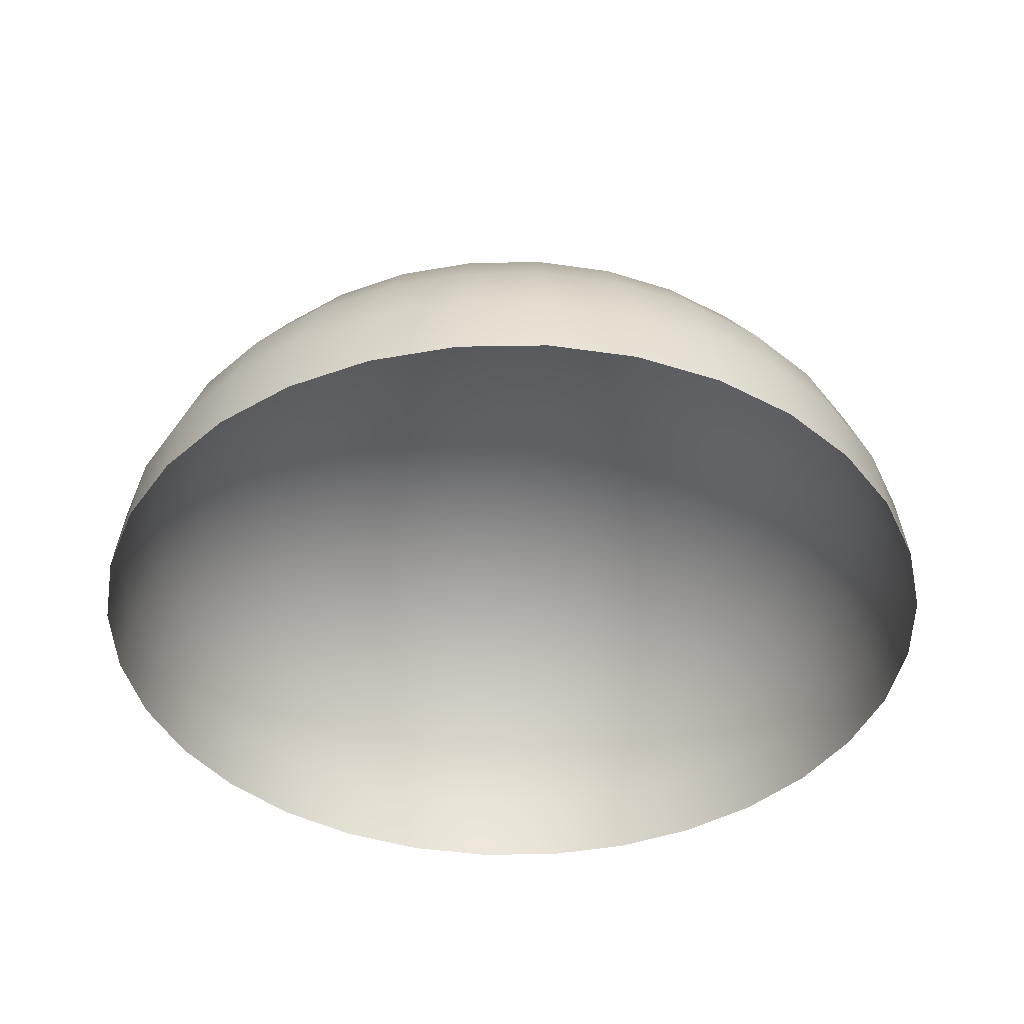
<metadata>
{"format":"obj","ext":"obj","renderer":"f3d","projection":"perspective","resolution":1024,"background":"white","views":[{"elev":-41.8,"azim":119.3,"up":"+Y"}]}
</metadata>
<code>
o mesh3/mesh3-geometry#mesh3-geometry
v 0.01599 0.04229 -0.2969
v 0.01561 0.04229 -0.3008
v -0.00395 0.0439 -0.2969
v 0.03441 0.0375 -0.3046
v 0.01447 0.04229 -0.3046
v 0.01561 0.04229 -0.293
v 0.03516 0.0375 -0.2969
v 0.03218 0.0375 -0.3119
v 0.01263 0.04229 -0.308
v 0.01447 0.04229 -0.2893
v 0.03441 0.0375 -0.2893
v 0.05174 0.02974 -0.308
v 0.04851 0.02974 -0.3187
v 0.02857 0.0375 -0.3187
v 0.01015 0.04229 -0.311
v 0.01263 0.04229 -0.2859
v 0.03218 0.0375 -0.282
v 0.05174 0.02974 -0.2859
v 0.05283 0.02974 -0.2969
v 0.04326 0.02974 -0.3285
v 0.0237 0.0375 -0.3246
v 0.007127 0.04229 -0.3135
v 0.01015 0.04229 -0.2828
v 0.02857 0.0375 -0.2752
v 0.04851 0.02974 -0.2752
v 0.06693 0.01929 -0.311
v 0.06281 0.01929 -0.3246
v 0.05614 0.01929 -0.3371
v 0.0362 0.02974 -0.3371
v 0.01778 0.0375 -0.3295
v 0.00368 0.04229 -0.3154
v 0.007127 0.04229 -0.2804
v 0.02371 0.0375 -0.2693
v 0.04326 0.02974 -0.2654
v 0.06693 0.01929 -0.2828
v 0.06281 0.01929 -0.2693
v 0.06832 0.01929 -0.2969
v 0.04715 0.01929 -0.348
v 0.02759 0.02974 -0.3441
v 0.01102 0.0375 -0.3331
v -6e-05 0.04229 -0.3165
v 0.00368 0.04229 -0.2785
v 0.01778 0.0375 -0.2644
v 0.0362 0.02974 -0.2568
v 0.05614 0.01929 -0.2568
v 0.07939 0.006557 -0.3135
v 0.07456 0.006557 -0.3295
v 0.0667 0.006557 -0.3441
v 0.05614 0.006557 -0.357
v 0.0362 0.01929 -0.357
v 0.01778 0.02974 -0.3494
v 0.00368 0.0375 -0.3353
v -0.00395 0.04229 -0.3169
v -6e-05 0.04229 -0.2774
v 0.01102 0.0375 -0.2608
v 0.02759 0.02974 -0.2497
v 0.04715 0.01929 -0.2458
v 0.08102 0.006557 -0.2969
v 0.07456 0.006557 -0.2644
v 0.0667 0.006557 -0.2497
v 0.04326 0.006557 -0.3676
v 0.0237 0.01929 -0.3637
v 0.007127 0.02974 -0.3526
v -0.00395 0.0375 -0.336
v -0.00784 0.04229 -0.3165
v -0.00395 0.04229 -0.277
v 0.00368 0.0375 -0.2586
v 0.01778 0.02974 -0.2445
v 0.0362 0.01929 -0.2368
v 0.05614 0.006557 -0.2368
v 0.07939 0.006557 -0.2804
v 0.08865 -0.00797 -0.3154
v 0.08328 -0.00797 -0.3331
v 0.07456 -0.00797 -0.3494
v 0.06281 -0.00797 -0.3637
v 0.02857 0.006557 -0.3754
v 0.01015 0.01929 -0.3678
v -0.00395 0.02974 -0.3537
v -0.01158 0.04229 -0.3154
v -0.00784 0.04229 -0.2774
v -0.00395 0.0375 -0.2578
v 0.007127 0.02974 -0.2412
v 0.02371 0.01929 -0.2302
v 0.04326 0.006557 -0.2263
v 0.09047 -0.00797 -0.2969
v 0.08865 -0.00797 -0.2785
v 0.08328 -0.00797 -0.2608
v 0.07456 -0.00797 -0.2445
v 0.04851 -0.00797 -0.3754
v 0.01263 0.006557 -0.3803
v -0.00395 0.01929 -0.3692
v -0.01158 0.0375 -0.3353
v -0.01503 0.04229 -0.3135
v -0.01158 0.04229 -0.2785
v -0.00395 0.02974 -0.2402
v 0.01015 0.01929 -0.2261
v 0.02857 0.006557 -0.2184
v 0.04851 -0.00797 -0.2184
v 0.06281 -0.00797 -0.2302
v 0.09436 -0.02373 -0.3165
v 0.08865 -0.02373 -0.3353
v 0.07939 -0.02373 -0.3526
v 0.06693 -0.02373 -0.3678
v 0.03218 -0.00797 -0.3842
v -0.01503 0.02974 -0.3526
v -0.01892 0.0375 -0.3331
v -0.01805 0.04229 -0.311
v -0.01503 0.04229 -0.2804
v -0.01158 0.0375 -0.2586
v -0.00395 0.01929 -0.2247
v 0.01263 0.006557 -0.2136
v 0.03218 -0.00797 -0.2097
v 0.09628 -0.02373 -0.2969
v 0.09436 -0.02373 -0.2774
v 0.08865 -0.02373 -0.2586
v 0.07939 -0.02373 -0.2412
v 0.05174 -0.02373 -0.3803
v 0.01447 -0.00797 -0.3895
v -0.00395 0.006557 -0.3819
v -0.01805 0.01929 -0.3678
v -0.02568 0.0375 -0.3295
v -0.02053 0.04229 -0.308
v -0.01805 0.04229 -0.2828
v -0.01892 0.0375 -0.2608
v -0.01503 0.02974 -0.2412
v -0.00395 0.006557 -0.212
v 0.01447 -0.00797 -0.2043
v 0.05174 -0.02373 -0.2136
v 0.03441 -0.02373 -0.2043
v 0.06693 -0.02373 -0.2261
v 0.09628 -0.04013 -0.3169
v 0.09047 -0.04013 -0.336
v 0.08102 -0.04013 -0.3537
v 0.06832 -0.04013 -0.3692
v 0.03441 -0.02373 -0.3895
v -0.02568 0.02974 -0.3494
v -0.03161 0.0375 -0.3246
v -0.02237 0.04229 -0.3046
v -0.02053 0.04229 -0.2859
v -0.02568 0.0375 -0.2644
v -0.01805 0.01929 -0.2261
v -0.02053 0.006557 -0.2136
v -0.00395 -0.00797 -0.2025
v 0.01561 -0.02373 -0.1986
v 0.09825 -0.04013 -0.2969
v 0.09628 -0.04013 -0.277
v 0.09047 -0.04013 -0.2578
v 0.08102 -0.04013 -0.2402
v 0.05283 -0.04013 -0.3819
v 0.01561 -0.02373 -0.3952
v -0.00395 -0.00797 -0.3913
v -0.02053 0.006557 -0.3803
v -0.03161 0.01929 -0.3637
v -0.03549 0.02974 -0.3441
v -0.03647 0.0375 -0.3187
v -0.02351 0.04229 -0.3008
v -0.02237 0.04229 -0.2893
v -0.03161 0.0375 -0.2693
v -0.02568 0.02974 -0.2445
v -0.02237 -0.00797 -0.2043
v -0.00395 -0.02373 -0.1967
v 0.05283 -0.04013 -0.212
v 0.03516 -0.04013 -0.2025
v 0.01599 -0.04013 -0.1967
v 0.06832 -0.04013 -0.2247
v 0.03516 -0.04013 -0.3913
v -0.0441 0.02974 -0.3371
v -0.04008 0.0375 -0.3119
v -0.02389 0.04229 -0.2969
v -0.02351 0.04229 -0.293
v -0.03647 0.0375 -0.2752
v -0.03549 0.02974 -0.2497
v -0.0316 0.01929 -0.2302
v -0.04008 -0.00797 -0.2097
v -0.02351 -0.02373 -0.1986
v -0.00395 -0.04013 -0.1947
v 0.01599 -0.04013 -0.3972
v -0.00395 -0.02373 -0.3972
v -0.02237 -0.00797 -0.3895
v -0.03647 0.006557 -0.3754
v -0.0441 0.01929 -0.357
v -0.05116 0.02974 -0.3285
v -0.04231 0.0375 -0.3046
v -0.04008 0.0375 -0.282
v -0.0441 0.02974 -0.2568
v -0.03647 0.006557 -0.2184
v -0.04231 -0.02373 -0.2043
v -0.02389 -0.04013 -0.1967
v -0.05505 0.01929 -0.348
v -0.05641 0.02974 -0.3187
v -0.04306 0.0375 -0.2969
v -0.04231 0.0375 -0.2893
v -0.05116 0.02974 -0.2654
v -0.0441 0.01929 -0.2368
v -0.05641 -0.00797 -0.2184
v -0.05964 -0.02373 -0.2136
v -0.04306 -0.04013 -0.2025
v -0.00395 -0.04013 -0.3991
v -0.02351 -0.02373 -0.3952
v -0.04008 -0.00797 -0.3842
v -0.05116 0.006557 -0.3676
v -0.06404 0.01929 -0.3371
v -0.05964 0.02974 -0.308
v -0.05641 0.02974 -0.2752
v -0.05505 0.01929 -0.2458
v -0.05116 0.006557 -0.2263
v -0.06073 -0.04013 -0.212
v -0.06404 0.006557 -0.357
v -0.07071 0.01929 -0.3246
v -0.06073 0.02974 -0.2969
v -0.05964 0.02974 -0.2859
v -0.06404 0.01929 -0.2568
v -0.07071 -0.00797 -0.2302
v -0.07483 -0.02373 -0.2261
v -0.07622 -0.04013 -0.2247
v -0.02389 -0.04013 -0.3972
v -0.04231 -0.02373 -0.3895
v -0.05641 -0.00797 -0.3754
v -0.0746 0.006557 -0.3441
v -0.07483 0.01929 -0.311
v -0.07071 0.01929 -0.2693
v -0.06404 0.006557 -0.2368
v -0.07071 -0.00797 -0.3637
v -0.08246 -0.00797 -0.3494
v -0.08246 0.006557 -0.3294
v -0.07622 0.01929 -0.2969
v -0.07483 0.01929 -0.2828
v -0.0746 0.006557 -0.2497
v -0.08246 -0.00797 -0.2445
v -0.08729 -0.02373 -0.2412
v -0.08892 -0.04013 -0.2402
v -0.04306 -0.04013 -0.3913
v -0.05964 -0.02373 -0.3803
v -0.09118 -0.00797 -0.3331
v -0.08729 0.006557 -0.3135
v -0.08892 0.006557 -0.2969
v -0.08246 0.006557 -0.2644
v -0.07483 -0.02373 -0.3678
v -0.08729 -0.02373 -0.3526
v -0.09655 -0.02373 -0.3353
v -0.09655 -0.00797 -0.3154
v -0.08729 0.006557 -0.2804
v -0.09118 -0.00797 -0.2608
v -0.09655 -0.02373 -0.2586
v -0.09837 -0.04013 -0.2578
v -0.06073 -0.04013 -0.3819
v -0.1023 -0.02373 -0.3165
v -0.09655 -0.00797 -0.2785
v -0.07622 -0.04013 -0.3692
v -0.08892 -0.04013 -0.3537
v -0.09837 -0.04013 -0.336
v -0.1042 -0.04013 -0.3169
v -0.1042 -0.02373 -0.2969
v -0.09837 -0.00797 -0.2969
v -0.1023 -0.02373 -0.2774
v -0.1042 -0.04013 -0.277
v -0.1061 -0.04013 -0.2969
f 1 2 3
f 1 4 2
f 2 5 3
f 1 3 6
f 4 1 7
f 8 2 4
f 2 8 5
f 5 9 3
f 6 3 10
f 11 1 6
f 1 11 7
f 7 12 4
f 4 13 8
f 14 5 8
f 5 14 9
f 9 15 3
f 10 3 16
f 17 6 10
f 6 17 11
f 18 7 11
f 12 7 19
f 13 4 12
f 20 8 13
f 8 20 14
f 21 9 14
f 9 21 15
f 15 22 3
f 16 3 23
f 24 10 16
f 10 24 17
f 25 11 17
f 7 18 19
f 11 25 18
f 19 26 12
f 12 27 13
f 13 28 20
f 29 14 20
f 14 29 21
f 30 15 21
f 15 30 22
f 22 31 3
f 23 3 32
f 33 16 23
f 16 33 24
f 34 17 24
f 17 34 25
f 35 19 18
f 36 18 25
f 26 19 37
f 27 12 26
f 28 13 27
f 38 20 28
f 20 38 29
f 39 21 29
f 21 39 30
f 40 22 30
f 22 40 31
f 31 41 3
f 32 3 42
f 43 23 32
f 23 43 33
f 44 24 33
f 24 44 34
f 45 25 34
f 19 35 37
f 18 36 35
f 25 45 36
f 37 46 26
f 26 47 27
f 27 48 28
f 28 49 38
f 50 29 38
f 29 50 39
f 51 30 39
f 30 51 40
f 52 31 40
f 31 52 41
f 41 53 3
f 42 3 54
f 55 32 42
f 32 55 43
f 56 33 43
f 33 56 44
f 57 34 44
f 34 57 45
f 35 58 37
f 59 35 36
f 60 36 45
f 46 37 58
f 47 26 46
f 48 27 47
f 49 28 48
f 61 38 49
f 38 61 50
f 62 39 50
f 39 62 51
f 63 40 51
f 40 63 52
f 64 41 52
f 41 64 53
f 53 65 3
f 54 3 66
f 67 42 54
f 42 67 55
f 68 43 55
f 43 68 56
f 69 44 56
f 44 69 57
f 70 45 57
f 58 35 71
f 35 59 71
f 36 60 59
f 45 70 60
f 58 72 46
f 72 47 46
f 73 48 47
f 74 49 48
f 75 61 49
f 76 50 61
f 50 76 62
f 77 51 62
f 51 77 63
f 78 52 63
f 52 78 64
f 64 65 53
f 3 65 79
f 66 3 80
f 81 54 66
f 54 81 67
f 82 55 67
f 55 82 68
f 83 56 68
f 56 83 69
f 84 57 69
f 57 84 70
f 71 85 58
f 59 86 71
f 60 87 59
f 70 88 60
f 72 58 85
f 47 72 73
f 48 73 74
f 49 74 75
f 61 75 89
f 89 76 61
f 90 62 76
f 62 90 77
f 91 63 77
f 63 91 78
f 78 92 64
f 65 64 92
f 92 79 65
f 3 79 93
f 3 94 80
f 80 81 66
f 95 67 81
f 67 95 82
f 96 68 82
f 68 96 83
f 97 69 83
f 69 97 84
f 98 70 84
f 85 71 86
f 86 59 87
f 87 60 88
f 88 70 99
f 85 100 72
f 100 73 72
f 101 74 73
f 102 75 74
f 103 89 75
f 76 89 104
f 104 90 76
f 90 91 77
f 91 105 78
f 92 78 105
f 79 92 106
f 106 93 79
f 3 93 107
f 3 108 94
f 94 109 80
f 81 80 109
f 109 95 81
f 110 82 95
f 82 110 96
f 111 83 96
f 83 111 97
f 112 84 97
f 70 98 99
f 84 112 98
f 86 113 85
f 87 114 86
f 88 115 87
f 99 116 88
f 100 85 113
f 73 100 101
f 74 101 102
f 75 102 103
f 89 103 117
f 117 104 89
f 90 104 118
f 91 90 119
f 105 91 120
f 105 106 92
f 93 106 121
f 121 107 93
f 3 107 122
f 3 123 108
f 108 124 94
f 109 94 124
f 95 109 125
f 125 110 95
f 126 96 110
f 96 126 111
f 127 97 111
f 97 127 112
f 128 99 98
f 129 98 112
f 113 86 114
f 114 87 115
f 115 88 116
f 116 99 130
f 113 131 100
f 131 101 100
f 132 102 101
f 133 103 102
f 134 117 103
f 104 117 135
f 135 118 104
f 118 119 90
f 119 120 91
f 120 136 105
f 106 105 136
f 136 121 106
f 107 121 137
f 137 122 107
f 3 122 138
f 3 139 123
f 123 140 108
f 124 108 140
f 124 125 109
f 110 125 141
f 110 142 126
f 143 111 126
f 111 143 127
f 144 112 127
f 99 128 130
f 98 129 128
f 112 144 129
f 114 145 113
f 115 146 114
f 116 147 115
f 130 148 116
f 131 113 145
f 101 131 132
f 102 132 133
f 103 133 134
f 117 134 149
f 149 135 117
f 118 135 150
f 119 118 151
f 120 119 152
f 136 120 153
f 121 136 154
f 154 137 121
f 122 137 155
f 155 138 122
f 3 138 156
f 3 157 139
f 139 158 123
f 140 123 158
f 140 159 124
f 125 124 159
f 159 141 125
f 142 110 141
f 160 126 142
f 126 160 143
f 161 127 143
f 127 161 144
f 162 130 128
f 163 128 129
f 164 129 144
f 145 114 146
f 146 115 147
f 147 116 148
f 148 130 165
f 135 149 166
f 166 150 135
f 150 151 118
f 151 152 119
f 152 153 120
f 153 154 136
f 137 154 167
f 167 155 137
f 138 155 168
f 168 156 138
f 3 156 169
f 3 170 157
f 157 171 139
f 158 139 171
f 158 172 140
f 159 140 172
f 141 159 173
f 173 142 141
f 142 174 160
f 175 143 160
f 143 175 161
f 176 144 161
f 130 162 165
f 128 163 162
f 129 164 163
f 144 176 164
f 150 166 177
f 151 150 178
f 152 151 179
f 153 152 180
f 154 153 181
f 181 167 154
f 155 167 182
f 182 168 155
f 156 168 183
f 183 169 156
f 3 169 170
f 170 184 157
f 171 157 184
f 171 185 158
f 172 158 185
f 172 173 159
f 142 173 186
f 174 142 186
f 187 160 174
f 160 187 175
f 188 161 175
f 161 188 176
f 177 178 150
f 178 179 151
f 179 180 152
f 180 181 153
f 167 181 189
f 189 182 167
f 168 182 190
f 190 183 168
f 169 183 191
f 169 192 170
f 184 170 192
f 184 193 171
f 185 171 193
f 185 194 172
f 173 172 194
f 194 186 173
f 186 195 174
f 174 196 187
f 197 175 187
f 175 197 188
f 178 177 198
f 179 178 199
f 180 179 200
f 181 180 201
f 201 189 181
f 182 189 202
f 202 190 182
f 183 190 203
f 203 191 183
f 192 169 191
f 192 204 184
f 193 184 204
f 193 205 185
f 194 185 205
f 186 194 206
f 195 186 206
f 196 174 195
f 207 187 196
f 187 207 197
f 198 199 178
f 199 200 179
f 200 201 180
f 189 201 208
f 208 202 189
f 190 202 209
f 209 203 190
f 191 203 210
f 191 211 192
f 204 192 211
f 204 212 193
f 205 193 212
f 205 206 194
f 206 213 195
f 195 214 196
f 196 215 207
f 199 198 216
f 200 199 217
f 201 200 218
f 218 208 201
f 202 208 219
f 219 209 202
f 203 209 220
f 220 210 203
f 211 191 210
f 211 221 204
f 212 204 221
f 212 222 205
f 206 205 222
f 213 206 222
f 214 195 213
f 215 196 214
f 216 217 199
f 217 218 200
f 208 218 223
f 208 224 219
f 209 219 225
f 225 220 209
f 210 220 226
f 210 227 211
f 221 211 227
f 221 228 212
f 222 212 228
f 222 229 213
f 213 230 214
f 214 231 215
f 217 216 232
f 218 217 233
f 233 223 218
f 224 208 223
f 234 219 224
f 219 234 225
f 220 225 235
f 220 236 226
f 227 210 226
f 227 237 221
f 228 221 237
f 229 222 228
f 230 213 229
f 231 214 230
f 232 233 217
f 223 233 238
f 223 239 224
f 224 240 234
f 241 225 234
f 225 241 235
f 236 220 235
f 236 227 226
f 237 227 242
f 243 228 237
f 228 243 229
f 229 244 230
f 230 245 231
f 233 232 246
f 246 238 233
f 239 223 238
f 240 224 239
f 247 234 240
f 234 247 241
f 241 236 235
f 227 236 242
f 248 237 242
f 237 248 243
f 244 229 243
f 245 230 244
f 238 246 249
f 238 250 239
f 239 251 240
f 240 252 247
f 253 241 247
f 236 241 254
f 254 242 236
f 242 254 248
f 255 243 248
f 243 255 244
f 244 256 245
f 250 238 249
f 251 239 250
f 252 240 251
f 257 247 252
f 241 253 254
f 247 257 253
f 253 248 254
f 248 253 255
f 256 244 255
f 257 255 253
f 255 257 256
f 3 2 1
f 2 4 1
f 3 5 2
f 6 3 1
f 7 1 4
f 4 2 8
f 5 8 2
f 3 9 5
f 10 3 6
f 6 1 11
f 7 11 1
f 4 12 7
f 8 13 4
f 8 5 14
f 9 14 5
f 3 15 9
f 16 3 10
f 10 6 17
f 11 17 6
f 11 7 18
f 19 7 12
f 12 4 13
f 13 8 20
f 14 20 8
f 14 9 21
f 15 21 9
f 3 22 15
f 23 3 16
f 16 10 24
f 17 24 10
f 17 11 25
f 19 18 7
f 18 25 11
f 12 26 19
f 13 27 12
f 20 28 13
f 20 14 29
f 21 29 14
f 21 15 30
f 22 30 15
f 3 31 22
f 32 3 23
f 23 16 33
f 24 33 16
f 24 17 34
f 25 34 17
f 18 19 35
f 25 18 36
f 37 19 26
f 26 12 27
f 27 13 28
f 28 20 38
f 29 38 20
f 29 21 39
f 30 39 21
f 30 22 40
f 31 40 22
f 3 41 31
f 42 3 32
f 32 23 43
f 33 43 23
f 33 24 44
f 34 44 24
f 34 25 45
f 37 35 19
f 35 36 18
f 36 45 25
f 26 46 37
f 27 47 26
f 28 48 27
f 38 49 28
f 38 29 50
f 39 50 29
f 39 30 51
f 40 51 30
f 40 31 52
f 41 52 31
f 3 53 41
f 54 3 42
f 42 32 55
f 43 55 32
f 43 33 56
f 44 56 33
f 44 34 57
f 45 57 34
f 37 58 35
f 36 35 59
f 45 36 60
f 58 37 46
f 46 26 47
f 47 27 48
f 48 28 49
f 49 38 61
f 50 61 38
f 50 39 62
f 51 62 39
f 51 40 63
f 52 63 40
f 52 41 64
f 53 64 41
f 3 65 53
f 66 3 54
f 54 42 67
f 55 67 42
f 55 43 68
f 56 68 43
f 56 44 69
f 57 69 44
f 57 45 70
f 71 35 58
f 71 59 35
f 59 60 36
f 60 70 45
f 46 72 58
f 46 47 72
f 47 48 73
f 48 49 74
f 49 61 75
f 61 50 76
f 62 76 50
f 62 51 77
f 63 77 51
f 63 52 78
f 64 78 52
f 53 65 64
f 79 65 3
f 80 3 66
f 66 54 81
f 67 81 54
f 67 55 82
f 68 82 55
f 68 56 83
f 69 83 56
f 69 57 84
f 70 84 57
f 58 85 71
f 71 86 59
f 59 87 60
f 60 88 70
f 85 58 72
f 73 72 47
f 74 73 48
f 75 74 49
f 89 75 61
f 61 76 89
f 76 62 90
f 77 90 62
f 77 63 91
f 78 91 63
f 64 92 78
f 92 64 65
f 65 79 92
f 93 79 3
f 80 94 3
f 66 81 80
f 81 67 95
f 82 95 67
f 82 68 96
f 83 96 68
f 83 69 97
f 84 97 69
f 84 70 98
f 86 71 85
f 87 59 86
f 88 60 87
f 99 70 88
f 72 100 85
f 72 73 100
f 73 74 101
f 74 75 102
f 75 89 103
f 104 89 76
f 76 90 104
f 77 91 90
f 78 105 91
f 105 78 92
f 106 92 79
f 79 93 106
f 107 93 3
f 94 108 3
f 80 109 94
f 109 80 81
f 81 95 109
f 95 82 110
f 96 110 82
f 96 83 111
f 97 111 83
f 97 84 112
f 99 98 70
f 98 112 84
f 85 113 86
f 86 114 87
f 87 115 88
f 88 116 99
f 113 85 100
f 101 100 73
f 102 101 74
f 103 102 75
f 117 103 89
f 89 104 117
f 118 104 90
f 119 90 91
f 120 91 105
f 92 106 105
f 121 106 93
f 93 107 121
f 122 107 3
f 108 123 3
f 94 124 108
f 124 94 109
f 125 109 95
f 95 110 125
f 110 96 126
f 111 126 96
f 111 97 127
f 112 127 97
f 98 99 128
f 112 98 129
f 114 86 113
f 115 87 114
f 116 88 115
f 130 99 116
f 100 131 113
f 100 101 131
f 101 102 132
f 102 103 133
f 103 117 134
f 135 117 104
f 104 118 135
f 90 119 118
f 91 120 119
f 105 136 120
f 136 105 106
f 106 121 136
f 137 121 107
f 107 122 137
f 138 122 3
f 123 139 3
f 108 140 123
f 140 108 124
f 109 125 124
f 141 125 110
f 126 142 110
f 126 111 143
f 127 143 111
f 127 112 144
f 130 128 99
f 128 129 98
f 129 144 112
f 113 145 114
f 114 146 115
f 115 147 116
f 116 148 130
f 145 113 131
f 132 131 101
f 133 132 102
f 134 133 103
f 149 134 117
f 117 135 149
f 150 135 118
f 151 118 119
f 152 119 120
f 153 120 136
f 154 136 121
f 121 137 154
f 155 137 122
f 122 138 155
f 156 138 3
f 139 157 3
f 123 158 139
f 158 123 140
f 124 159 140
f 159 124 125
f 125 141 159
f 141 110 142
f 142 126 160
f 143 160 126
f 143 127 161
f 144 161 127
f 128 130 162
f 129 128 163
f 144 129 164
f 146 114 145
f 147 115 146
f 148 116 147
f 165 130 148
f 166 149 135
f 135 150 166
f 118 151 150
f 119 152 151
f 120 153 152
f 136 154 153
f 167 154 137
f 137 155 167
f 168 155 138
f 138 156 168
f 169 156 3
f 157 170 3
f 139 171 157
f 171 139 158
f 140 172 158
f 172 140 159
f 173 159 141
f 141 142 173
f 160 174 142
f 160 143 175
f 161 175 143
f 161 144 176
f 165 162 130
f 162 163 128
f 163 164 129
f 164 176 144
f 177 166 150
f 178 150 151
f 179 151 152
f 180 152 153
f 181 153 154
f 154 167 181
f 182 167 155
f 155 168 182
f 183 168 156
f 156 169 183
f 170 169 3
f 157 184 170
f 184 157 171
f 158 185 171
f 185 158 172
f 159 173 172
f 186 173 142
f 186 142 174
f 174 160 187
f 175 187 160
f 175 161 188
f 176 188 161
f 150 178 177
f 151 179 178
f 152 180 179
f 153 181 180
f 189 181 167
f 167 182 189
f 190 182 168
f 168 183 190
f 191 183 169
f 170 192 169
f 192 170 184
f 171 193 184
f 193 171 185
f 172 194 185
f 194 172 173
f 173 186 194
f 174 195 186
f 187 196 174
f 187 175 197
f 188 197 175
f 198 177 178
f 199 178 179
f 200 179 180
f 201 180 181
f 181 189 201
f 202 189 182
f 182 190 202
f 203 190 183
f 183 191 203
f 191 169 192
f 184 204 192
f 204 184 193
f 185 205 193
f 205 185 194
f 206 194 186
f 206 186 195
f 195 174 196
f 196 187 207
f 197 207 187
f 178 199 198
f 179 200 199
f 180 201 200
f 208 201 189
f 189 202 208
f 209 202 190
f 190 203 209
f 210 203 191
f 192 211 191
f 211 192 204
f 193 212 204
f 212 193 205
f 194 206 205
f 195 213 206
f 196 214 195
f 207 215 196
f 216 198 199
f 217 199 200
f 218 200 201
f 201 208 218
f 219 208 202
f 202 209 219
f 220 209 203
f 203 210 220
f 210 191 211
f 204 221 211
f 221 204 212
f 205 222 212
f 222 205 206
f 222 206 213
f 213 195 214
f 214 196 215
f 199 217 216
f 200 218 217
f 223 218 208
f 219 224 208
f 225 219 209
f 209 220 225
f 226 220 210
f 211 227 210
f 227 211 221
f 212 228 221
f 228 212 222
f 213 229 222
f 214 230 213
f 215 231 214
f 232 216 217
f 233 217 218
f 218 223 233
f 223 208 224
f 224 219 234
f 225 234 219
f 235 225 220
f 226 236 220
f 226 210 227
f 221 237 227
f 237 221 228
f 228 222 229
f 229 213 230
f 230 214 231
f 217 233 232
f 238 233 223
f 224 239 223
f 234 240 224
f 234 225 241
f 235 241 225
f 235 220 236
f 226 227 236
f 242 227 237
f 237 228 243
f 229 243 228
f 230 244 229
f 231 245 230
f 246 232 233
f 233 238 246
f 238 223 239
f 239 224 240
f 240 234 247
f 241 247 234
f 235 236 241
f 242 236 227
f 242 237 248
f 243 248 237
f 243 229 244
f 244 230 245
f 249 246 238
f 239 250 238
f 240 251 239
f 247 252 240
f 247 241 253
f 254 241 236
f 236 242 254
f 248 254 242
f 248 243 255
f 244 255 243
f 245 256 244
f 249 238 250
f 250 239 251
f 251 240 252
f 252 247 257
f 254 253 241
f 253 257 247
f 254 248 253
f 255 253 248
f 255 244 256
f 253 255 257
f 256 257 255

</code>
